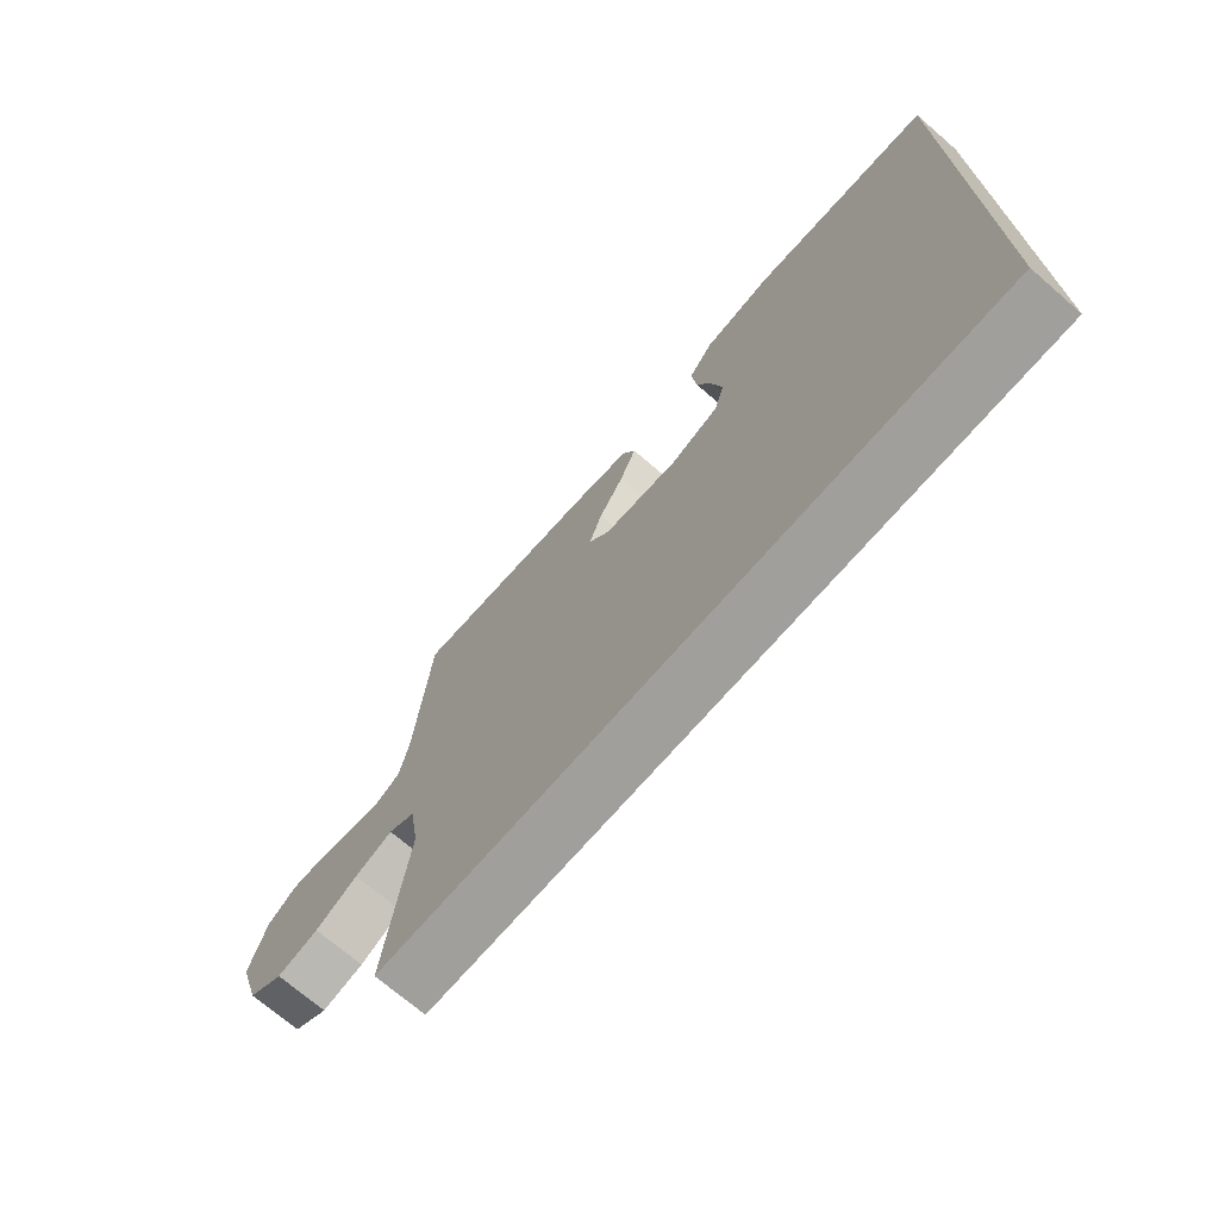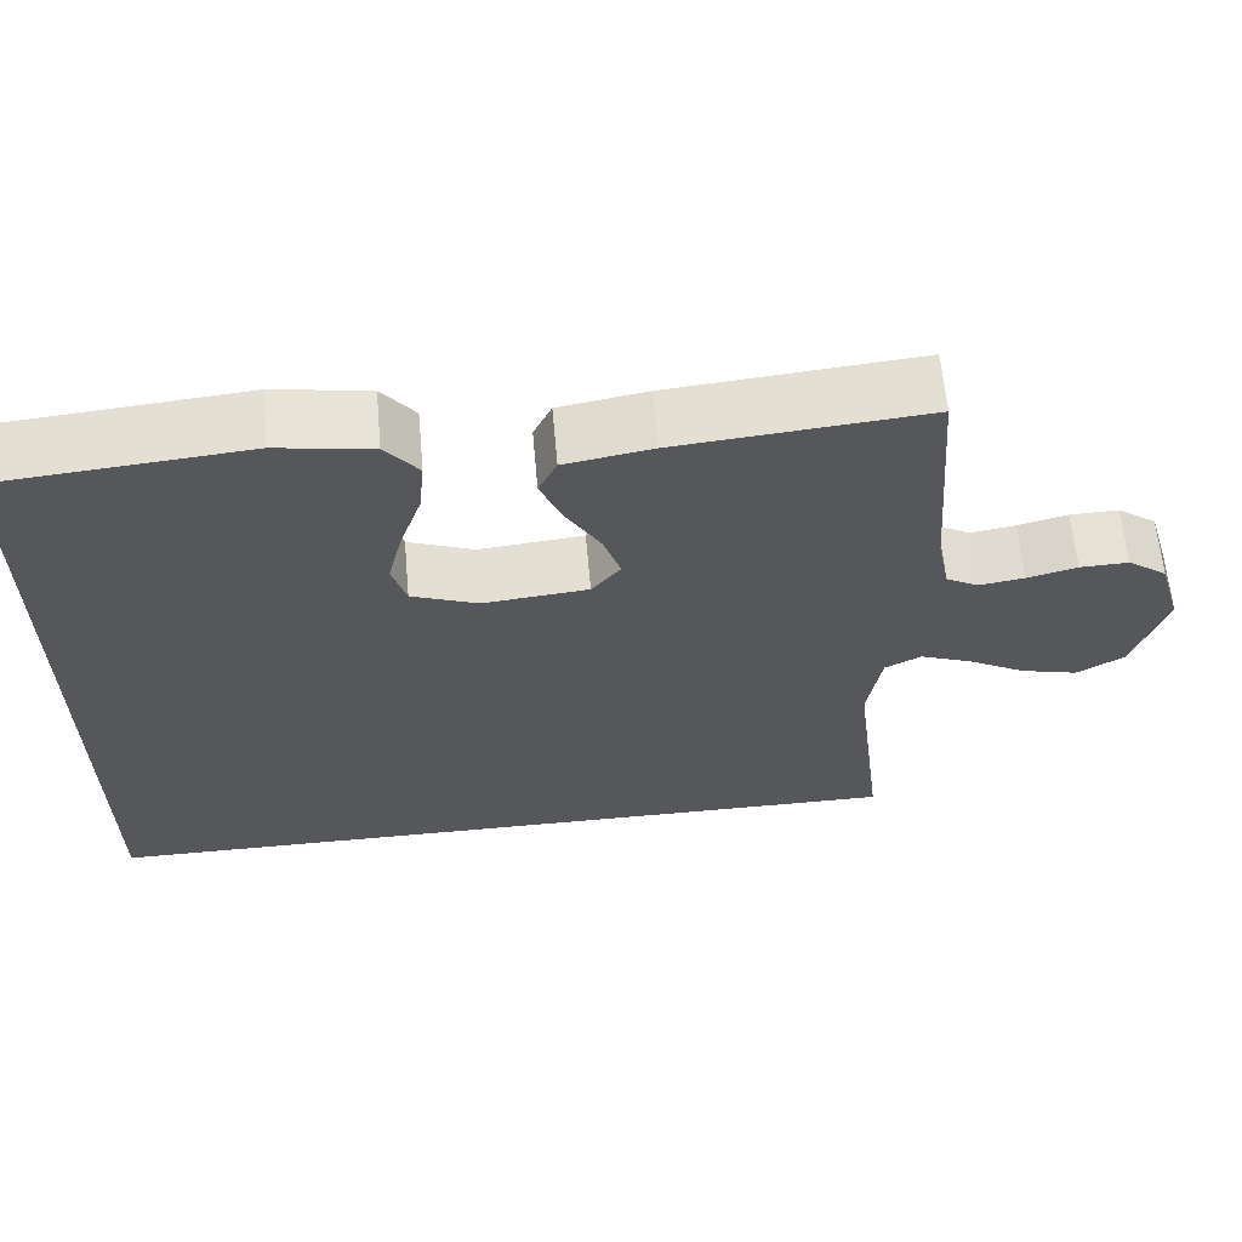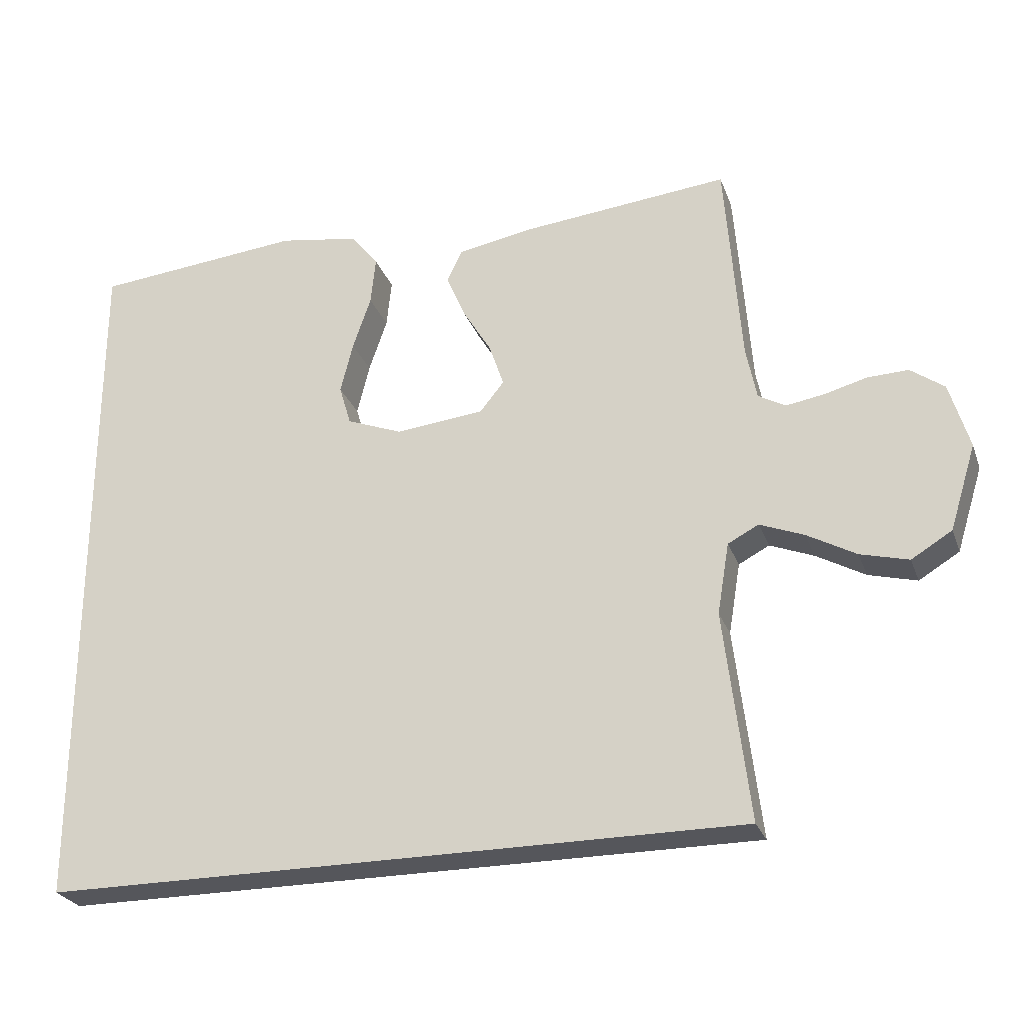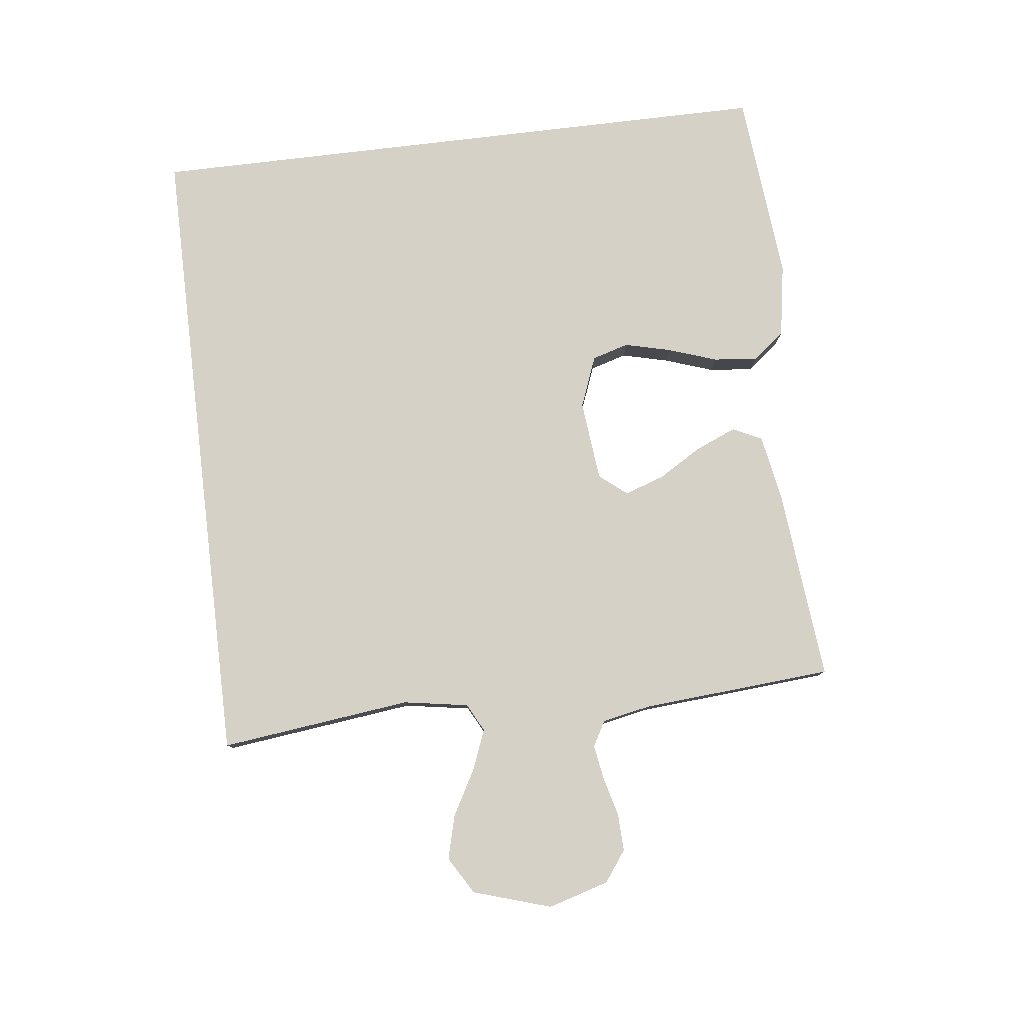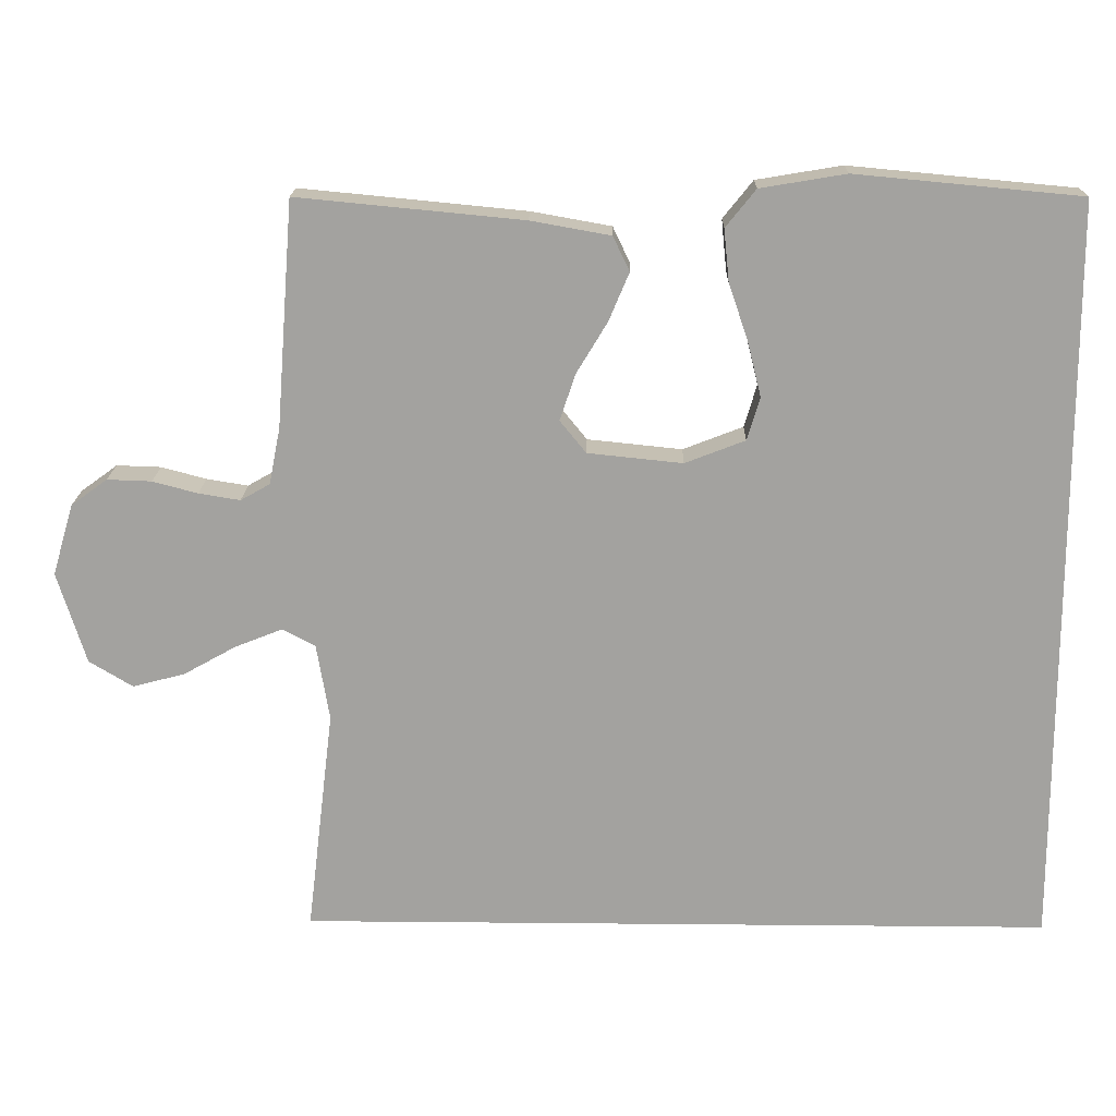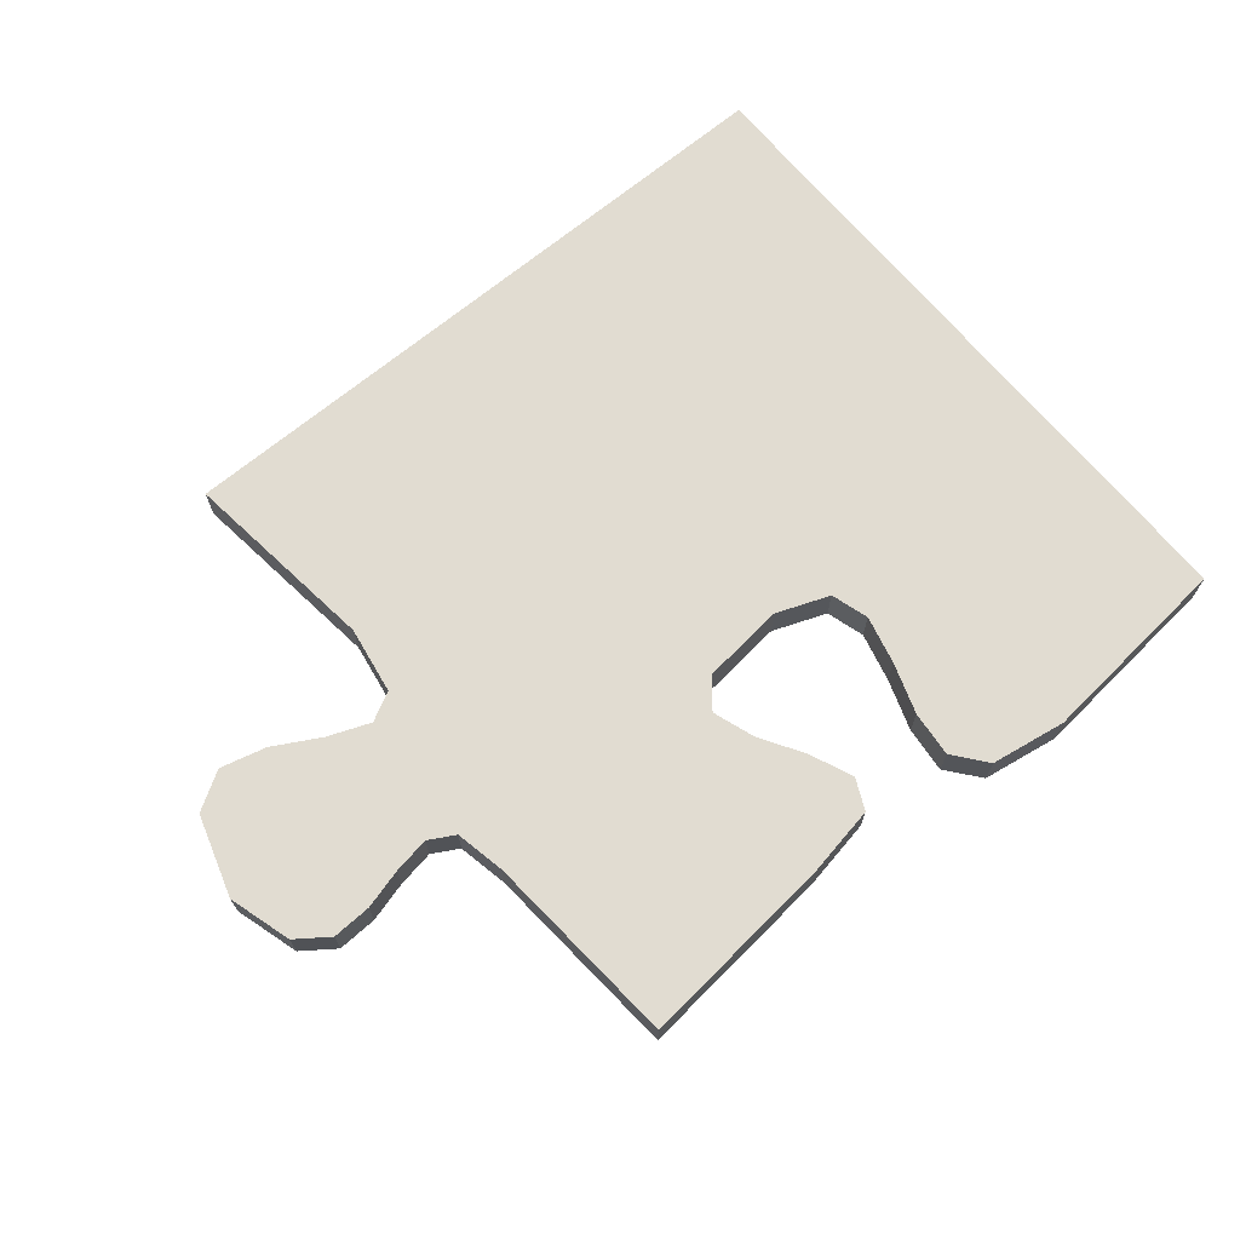
<metadata>
{"format":"obj","ext":"obj","renderer":"f3d","projection":"perspective","resolution":1024,"background":"white","views":[{"elev":-71.2,"azim":49.2,"up":"+Z"},{"elev":62.9,"azim":174.9,"up":"+Z"},{"elev":-26.3,"azim":-162.3,"up":"+Z"},{"elev":79.7,"azim":-96.8,"up":"+Y"},{"elev":17.5,"azim":1.1,"up":"+Z"},{"elev":69.0,"azim":-39.7,"up":"+Y"}]}
</metadata>
<code>
v -0.5 0.07 0.5
v -0.2 0.07 0.471
v -0.094 0.07 0.452
v -0.072 0.07 0.406
v -0.099 0.07 0.342
v -0.14 0.07 0.274
v -0.161 0.07 0.212
v -0.126 0.07 0.169
v 0 0.07 0.156
v 0.08 0.07 0.187
v 0.097 0.07 0.244
v 0.079 0.07 0.317
v 0.053 0.07 0.393
v 0.046 0.07 0.462
v 0.086 0.07 0.512
v 0.2 0.07 0.531
v 0.5 0.07 0.503
v 0.5 0.07 -0.5
v -0.504 0.07 -0.5
v -0.468 0.07 -0.2
v -0.485 0.07 -0.098
v -0.529 0.07 -0.075
v -0.592 0.07 -0.1
v -0.662 0.07 -0.139
v -0.731 0.07 -0.157
v -0.789 0.07 -0.122
v -0.827 0.07 0
v -0.799 0.07 0.095
v -0.751 0.07 0.13
v -0.692 0.07 0.128
v -0.632 0.07 0.112
v -0.577 0.07 0.103
v -0.538 0.07 0.125
v -0.523 0.07 0.2
v -0.5 0 0.5
v -0.2 0 0.471
v -0.094 0 0.452
v -0.072 0 0.406
v -0.099 0 0.342
v -0.14 0 0.274
v -0.161 0 0.212
v -0.126 0 0.169
v 0 0 0.156
v 0.08 0 0.187
v 0.097 0 0.244
v 0.079 0 0.317
v 0.053 0 0.393
v 0.046 0 0.462
v 0.086 0 0.512
v 0.2 0 0.531
v 0.5 0 0.503
v 0.5 0 -0.5
v -0.504 0 -0.5
v -0.468 0 -0.2
v -0.485 0 -0.098
v -0.529 0 -0.075
v -0.592 0 -0.1
v -0.662 0 -0.139
v -0.731 0 -0.157
v -0.789 0 -0.122
v -0.827 0 0
v -0.799 0 0.095
v -0.751 0 0.13
v -0.692 0 0.128
v -0.632 0 0.112
v -0.577 0 0.103
v -0.538 0 0.125
v -0.523 0 0.2
f 28 29 30 31
f 28 31 32
f 27 28 32
f 26 27 32
f 23 24 25 26
f 22 23 26 32
f 21 22 32 33
f 18 19 20
f 18 20 21
f 12 13 14 15
f 11 12 15 16
f 10 11 16 17
f 3 4 5 6
f 3 6 7
f 34 1 2 3
f 34 3 7
f 33 34 7 8
f 21 33 8 9
f 18 21 9 10
f 10 17 18
f 65 64 63 62
f 66 65 62
f 66 62 61
f 66 61 60
f 60 59 58 57
f 66 60 57 56
f 67 66 56 55
f 54 53 52
f 55 54 52
f 49 48 47 46
f 50 49 46 45
f 51 50 45 44
f 40 39 38 37
f 41 40 37
f 37 36 35 68
f 41 37 68
f 42 41 68 67
f 43 42 67 55
f 44 43 55 52
f 52 51 44
f 1 35 36 2
f 2 36 37 3
f 3 37 38 4
f 4 38 39 5
f 5 39 40 6
f 6 40 41 7
f 7 41 42 8
f 8 42 43 9
f 9 43 44 10
f 10 44 45 11
f 11 45 46 12
f 12 46 47 13
f 13 47 48 14
f 14 48 49 15
f 15 49 50 16
f 16 50 51 17
f 17 51 52 18
f 18 52 53 19
f 19 53 54 20
f 20 54 55 21
f 21 55 56 22
f 22 56 57 23
f 23 57 58 24
f 24 58 59 25
f 25 59 60 26
f 26 60 61 27
f 27 61 62 28
f 28 62 63 29
f 29 63 64 30
f 30 64 65 31
f 31 65 66 32
f 32 66 67 33
f 33 67 68 34
f 34 68 35 1

</code>
